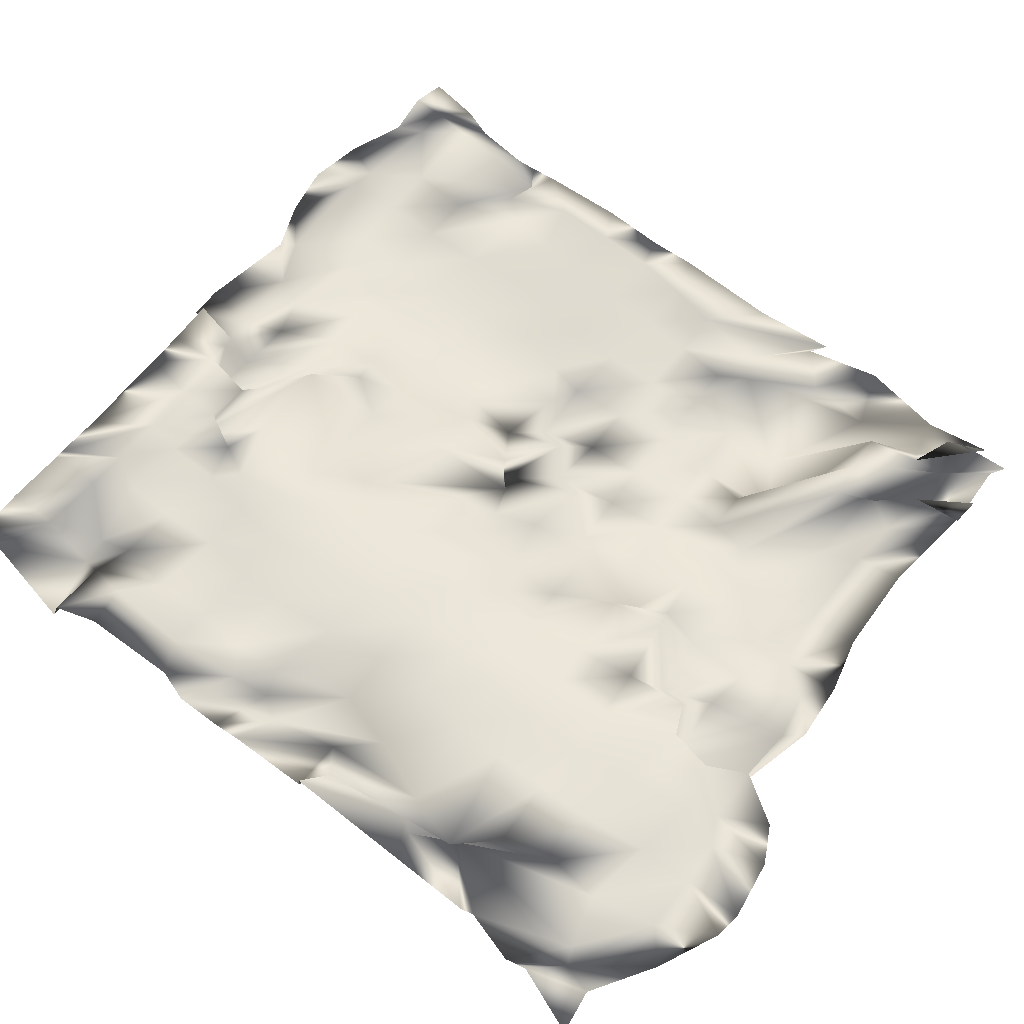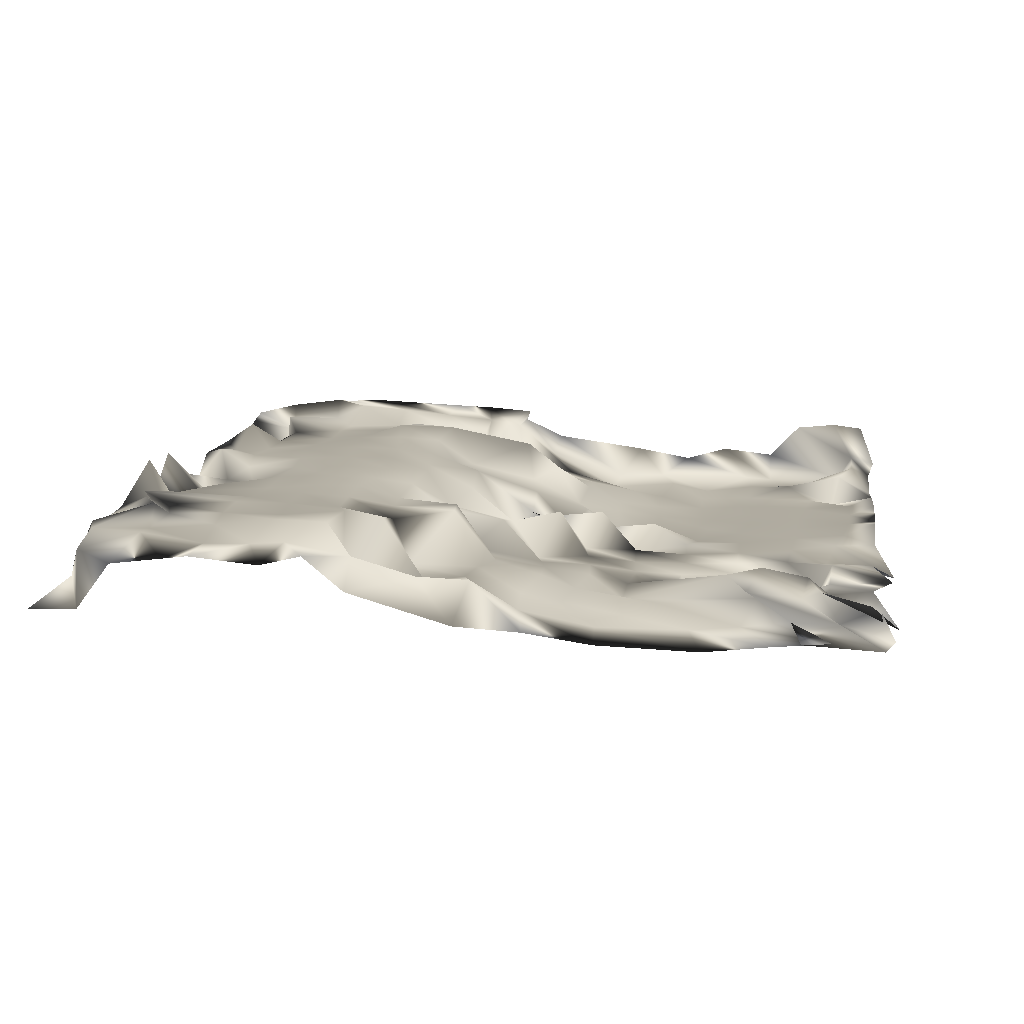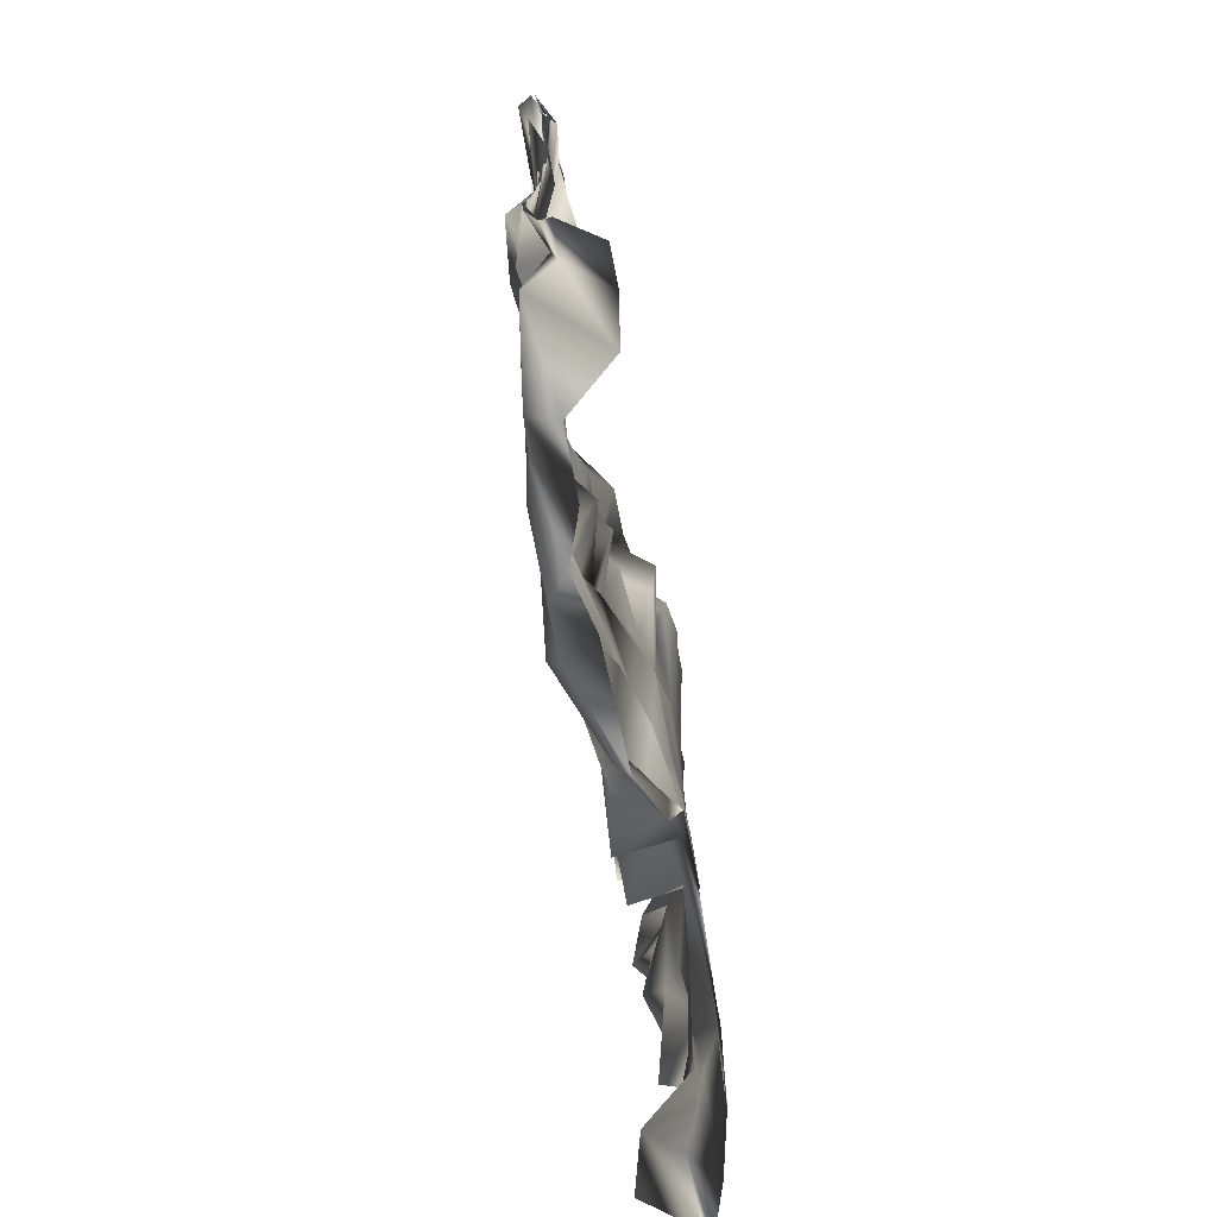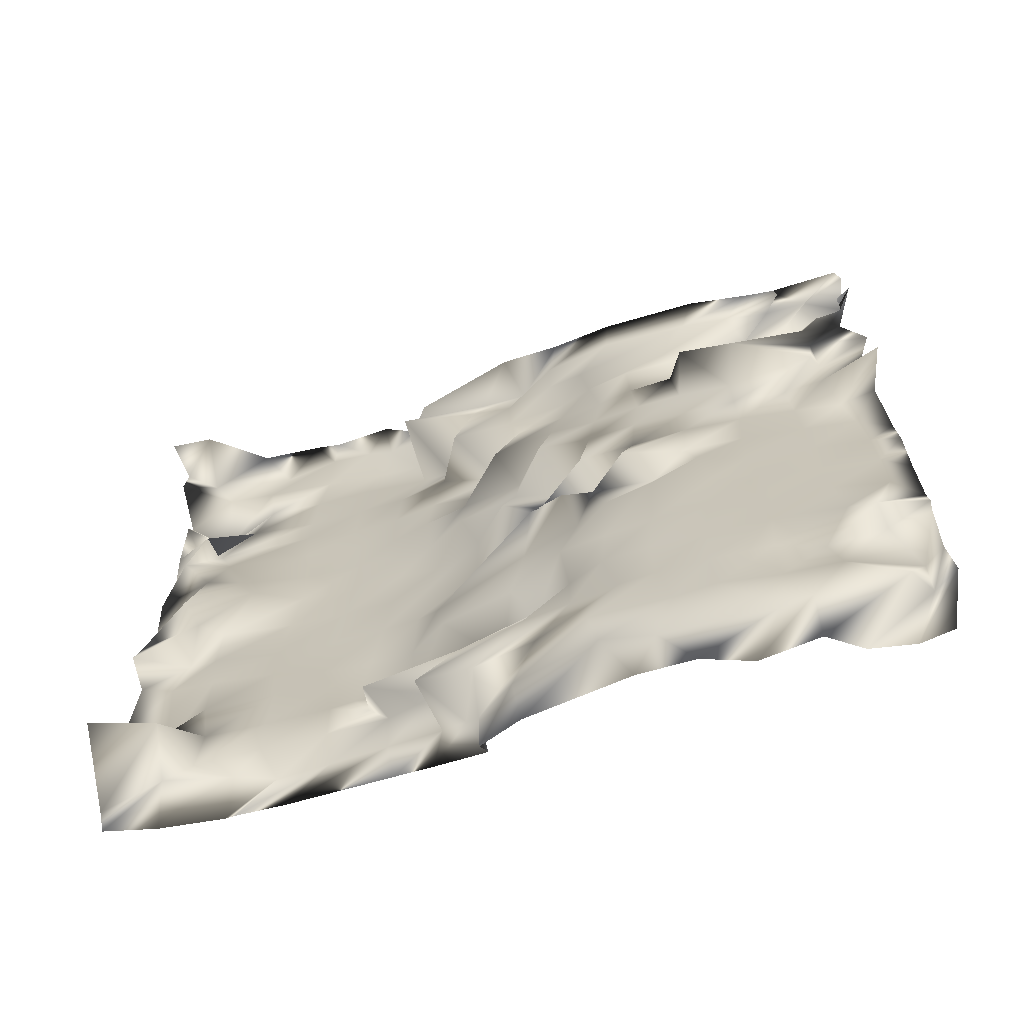
<metadata>
{"format":"obj","ext":"obj","renderer":"f3d","projection":"perspective","resolution":1024,"background":"white","views":[{"elev":61.8,"azim":128.6,"up":"+Z"},{"elev":10.8,"azim":-172.0,"up":"+Z"},{"elev":-73.6,"azim":-84.5,"up":"+Y"},{"elev":-68.1,"azim":-165.4,"up":"+Y"}]}
</metadata>
<code>
v -0.8903 -0.8176 -0.009067
v -0.7805 -0.9073 0.08512
v -0.8321 -0.8816 -0.004125
v 0.09543 -0.7884 0.08375
v 0.08059 -0.8942 0.1088
v 0.122 -0.7855 0.08785
v -0.008012 0.1029 -0.01623
v 0.09882 0.04829 0.0522
v 0.1354 0.1509 0.02707
v -0.8763 0.1754 -0.03733
v -0.8049 -0.05414 -0.06135
v -0.7853 0.06183 -0.06491
v -0.4282 0.05101 -0.0984
v -0.2819 -0.07925 -0.1287
v -0.3047 0.05587 -0.09012
v -0.5488 0.6353 -0.01781
v -0.3179 0.4334 -0.08982
v -0.3145 0.5246 -0.1045
v -0.8615 0.702 -0.03024
v -0.7712 0.5566 -0.04919
v -0.7708 0.7204 -0.03642
v 0.4118 0.2143 0.1051
v 0.5405 0.07761 0.0986
v 0.5415 0.2039 0.0971
v 0.4174 0.7054 0.102
v 0.5554 0.5669 0.1021
v 0.5489 0.6987 0.1016
v 0.002109 0.5897 -0.02681
v 0.06298 0.5331 0.08815
v 0.1506 0.6124 -0.01785
v 0.4181 -0.7514 0.1263
v 0.6108 -0.8693 0.1326
v 0.5352 -0.744 0.1363
v 0.4642 -0.3366 0.1101
v 0.559 -0.4385 0.09028
v 0.571 -0.3236 0.09174
v 0.00663 -0.4033 -0.001487
v 0.04033 -0.573 0.06578
v 0.1678 -0.3968 0.03606
v -0.5413 -0.9501 -0.0787
v -0.3658 -0.9952 -0.03323
v -0.2982 -0.9382 -0.07481
v -0.4441 -0.4314 -0.1031
v -0.3114 -0.5687 -0.09816
v -0.3246 -0.4345 -0.1006
v -0.8827 -0.5281 -0.05189
v -0.78 -0.5869 -0.0852
v -0.8238 -0.4391 -0.06062
v -0.7066 -0.411 -0.06629
v -0.5663 -0.5488 -0.0891
v -0.58 -0.413 -0.08792
v -0.6869 -0.1782 -0.07203
v -0.5662 -0.3026 -0.0897
v -0.5482 -0.1956 -0.09122
v -0.8848 -0.1804 -0.04734
v -0.8228 -0.2982 -0.05727
v -0.8192 -0.1696 -0.05545
v -0.2199 -0.4185 -0.08408
v -0.129 -0.5234 -0.04015
v -0.118 -0.4027 -0.06562
v -0.2004 -0.1319 -0.07481
v -0.1557 -0.229 -0.0452
v -0.1266 -0.08592 -0.0668
v -0.4425 -0.171 -0.1112
v -0.3363 -0.2653 -0.1158
v -0.338 -0.09588 -0.05383
v -0.185 -0.8823 -0.06694
v -0.005292 -0.9448 0.03125
v 0.004063 -0.8489 -0.00113
v -0.239 -0.6552 -0.07174
v -0.05424 -0.7718 -0.04444
v -0.1291 -0.6402 -0.04822
v -0.4247 -0.6997 -0.09823
v -0.3409 -0.7781 -0.071
v -0.3168 -0.6859 -0.0917
v 0.2553 -0.3572 0.1044
v 0.3819 -0.4941 0.1216
v 0.354 -0.3375 0.1144
v 0.2301 -0.08215 0.08481
v 0.3316 -0.1937 0.1059
v 0.3156 -0.05588 0.1026
v -0.0425 -0.01483 -0.01693
v 0.1886 -0.2753 0.05556
v 0.1064 -0.07946 0.07455
v 0.7045 -0.3274 0.07698
v 0.7979 -0.5118 0.1134
v 0.7959 -0.3365 0.06982
v 0.7021 -0.1051 0.06501
v 0.7876 -0.1568 0.1024
v 0.7562 -0.09118 0.03284
v 0.428 -0.05079 0.1062
v 0.5769 -0.2059 0.09758
v 0.5563 -0.06132 0.09794
v 0.6165 -0.7664 0.09789
v 0.7644 -0.8799 0.1164
v 0.7488 -0.7955 0.05636
v 0.6933 -0.5815 0.0821
v 0.7503 -0.6884 -0.02157
v 0.7692 -0.6257 0.04026
v 0.4268 -0.5529 0.09916
v 0.5615 -0.696 0.08501
v 0.5648 -0.569 0.09104
v 0.1946 0.6951 0.1018
v 0.3186 0.5666 0.09561
v 0.2708 0.7311 0.1193
v 0.2215 0.9055 0.05693
v 0.2875 0.8269 0.1123
v 0.3604 0.9119 0.08441
v -0.02657 0.8831 0.008883
v 0.09913 0.7198 -0.03072
v 0.08469 0.9062 0.01814
v 0.6724 0.6954 0.09649
v 0.8192 0.3968 0.07505
v 0.767 0.4928 0.0816
v 0.6557 0.9584 0.1069
v 0.8011 0.8438 0.08923
v 0.8305 0.8563 0.04522
v 0.4248 0.9473 0.08625
v 0.5316 0.8325 0.1021
v 0.5221 0.9526 0.0855
v 0.6908 0.2104 0.07613
v 0.7799 -0.05128 -0.0137
v 0.7519 0.1082 0.01314
v 0.7908 0.492 0.1065
v 0.7961 0.1328 -0.03418
v 0.7755 0.3432 -0.009314
v 0.4368 0.4388 0.1029
v 0.5426 0.3267 0.0906
v 0.5537 0.4423 0.08987
v -0.7252 0.6138 -0.02358
v -0.455 0.5061 -0.1315
v -0.6254 0.6235 -0.002319
v -0.7927 0.7921 -0.08325
v -0.5945 0.7108 -0.03757
v -0.6911 0.7866 -0.08283
v -0.8755 0.7647 -0.0529
v -0.7515 0.7301 -0.02913
v -0.7921 0.7926 -0.08238
v -0.2132 0.5702 -0.07209
v -0.1345 0.4858 -0.04478
v -0.1418 0.6086 -0.03559
v -0.2756 0.7626 -0.1127
v -0.1105 0.711 -0.05526
v -0.1135 0.7874 -0.07388
v -0.5841 0.7705 -0.1001
v -0.4064 0.6798 -0.07633
v -0.4754 0.7612 -0.1127
v -0.1801 0.0434 -0.09065
v -0.07084 -0.04382 -0.03143
v -0.1296 0.1362 0.01579
v -0.2199 0.3308 -0.0702
v -0.08318 0.2022 -0.08426
v -0.1108 0.3472 -0.06354
v -0.4316 0.3033 -0.09368
v -0.3148 0.1829 -0.09239
v -0.3287 0.3178 -0.08567
v -0.6812 0.0633 -0.0768
v -0.5506 -0.06932 -0.09109
v -0.5552 0.05907 -0.08953
v -0.7512 0.2265 -0.136
v -0.5532 0.1801 -0.09037
v -0.5531 0.3019 -0.08873
v -0.8665 0.3351 -0.05292
v -0.7656 0.2165 -0.07597
v -0.7764 0.4091 -0.03883
v 0.2263 0.1673 0.08073
v 0.3039 0.07801 0.1013
v 0.313 0.1972 0.09794
v 0.2236 0.4156 0.07237
v 0.3303 0.3012 0.09684
v 0.3268 0.4318 0.09397
v 0.04296 0.421 -0.01644
v 0.1358 0.2741 0.04296
v 0.07845 0.409 0.07838
v 0.1747 -0.776 0.09886
v 0.2783 -0.8773 0.1239
v 0.2931 -0.7662 0.1115
v 0.3163 -0.7078 -0.004696
v 0.2906 -0.6737 0.09399
v 0.3441 -0.5712 0.1137
v -0.02393 -0.6286 -0.02896
v 0.2002 -0.7725 -0.02112
v 0.1087 -0.6824 -0.02389
v -0.7957 -0.9102 -0.0682
v -0.6044 -0.9926 -0.01802
v -0.6058 -0.9367 -0.08083
v -0.6589 -0.6675 -0.0517
v -0.5559 -0.8155 -0.08138
v -0.5571 -0.6872 -0.08967
v -0.8794 -0.6396 -0.06083
v -0.8317 -0.7937 -0.0185
v -0.7941 -0.5296 0.0009348
v -0.6801 -0.8203 -0.08053
v -0.7222 -0.5238 -0.0636
v -0.884 -0.5903 -0.06375
v -0.4327 -0.8178 -0.09681
v -0.4305 -0.5688 -0.1004
v -0.4729 -1.005 -0.005446
v 0.1837 -0.6757 0.0671
v 0.2453 -0.5407 0.1113
v -0.04935 -0.4946 0.01723
v 0.4226 -0.6807 0.09293
v 0.4466 -0.4412 0.1042
v 0.5053 -0.8647 0.1364
v 0.2358 0.2852 0.06697
v 0.1999 0.551 0.06851
v -0.02486 0.4979 -0.03032
v 0.4235 0.3302 0.1023
v 0.4321 0.5702 0.1022
v 0.4183 0.08276 0.1053
v -0.6733 0.1799 -0.083
v -0.5838 0.4226 -0.1499
v -0.9087 0.5036 -0.05401
v -0.4376 0.1831 -0.09188
v -0.4186 0.4281 -0.09769
v -0.4181 -0.08038 -0.1006
v -0.2035 0.1956 -0.07864
v -0.2345 0.4628 -0.06394
v -0.01024 0.2674 0.01776
v 0.01653 -0.0003027 -0.04273
v -0.1953 0.6773 -0.07921
v -0.5068 0.8641 -0.134
v -0.2846 0.8774 -0.1234
v -0.65 0.8828 -0.1134
v 0.008402 0.7379 -0.01677
v -0.1393 0.9168 -0.09189
v 0.004906 0.9315 -0.07963
v -0.7129 0.698 -0.05212
v -0.8866 0.8834 -0.1158
v -0.7141 0.8951 -0.1035
v -0.9051 0.9098 -0.08762
v -0.62 0.6936 -0.05564
v -0.7775 0.9 -0.09794
v 0.747 0.3591 0.08268
v 0.709 0.5743 0.09339
v 0.8899 0.1355 0.1193
v 0.876 0.4081 0.0525
v 0.8752 0.591 0.04362
v 0.8976 -0.04762 0.1073
v 0.8788 0.1187 0.04859
v 0.6823 0.8094 0.08488
v 0.577 1.078 0.0775
v 0.7084 1.013 0.04959
v 0.5196 1.086 0.08591
v 0.8862 0.7275 -0.02526
v 0.8735 0.7734 -0.03288
v 0.8196 0.9064 -0.07617
v 0.9223 0.9229 -0.07556
v 0.8727 0.6252 0.06142
v 0.2767 0.7312 -0.05252
v 0.2401 0.8915 -0.02348
v 0.2999 1.018 0.07785
v 0.4002 0.8556 0.1217
v 0.3786 1.061 0.06603
v 0.7226 -0.6345 0.1157
v 0.7063 -0.4607 0.07542
v 0.8971 -0.6626 -0.04636
v 0.8897 -0.6506 -0.00417
v 0.8752 -0.5256 0.06099
v 0.8712 -0.8888 0.09013
v 0.8783 -0.8372 0.07312
v 0.7148 -0.2107 0.07797
v 0.6448 0.0709 0.05008
v 0.88 -0.2529 0.005436
v 0.8862 -0.132 0.03979
v 0.8701 -0.3036 0.06504
v 0.2462 -0.2151 0.09251
v 0.2115 0.05578 0.09536
v 0.4436 -0.1899 0.1084
v -0.1713 -0.8258 -0.09228
v -0.2092 -0.5527 -0.08548
v 0.08112 -0.7608 -0.0141
v 0.09125 -0.9141 0.08223
v -0.2312 -0.2826 -0.1029
v -0.2201 0.02037 -0.004605
v -0.02466 -0.2304 -0.003829
v -0.691 -0.3017 -0.06993
v -0.6874 -0.05426 -0.07302
v -0.8816 -0.06443 -0.03401
v -0.4654 -0.2882 -0.1026
v -0.8845 -0.3279 -0.03814
v -0.2374 -0.9288 0.001984
v 0.6324 -0.867 0.1348
v -0.914 0.8435 -0.07778
v -0.917 0.3516 -0.07624
v 0.194 -0.8819 0.1195
v -0.6824 -0.8935 0.07754
v -0.8773 -0.7545 -0.03323
v -0.8565 -0.8967 0.07717
f 1 2 3
f 4 5 6
f 7 8 9
f 10 11 12
f 13 14 15
f 16 17 18
f 19 20 21
f 22 23 24
f 25 26 27
f 28 29 30
f 31 32 33
f 34 35 36
f 37 38 39
f 40 41 42
f 43 44 45
f 46 47 48
f 49 50 51
f 52 53 54
f 55 56 57
f 58 59 60
f 61 62 63
f 64 65 66
f 67 68 69
f 70 71 72
f 73 74 75
f 76 77 78
f 79 80 81
f 82 83 84
f 85 86 87
f 88 89 90
f 91 92 93
f 94 95 96
f 97 98 99
f 100 101 102
f 103 104 105
f 106 107 108
f 109 110 111
f 112 113 114
f 115 116 117
f 118 119 120
f 121 122 123
f 124 125 126
f 127 128 129
f 130 131 132
f 133 134 135
f 136 137 138
f 139 140 141
f 142 143 144
f 145 146 147
f 148 149 150
f 151 152 153
f 154 155 156
f 157 158 159
f 160 161 162
f 163 164 165
f 166 167 168
f 169 170 171
f 172 173 174
f 175 176 177
f 178 179 180
f 181 182 183
f 184 185 186
f 187 188 189
f 190 191 192
f 192 193 187
f 47 187 194
f 195 192 47
f 189 196 73
f 50 73 197
f 194 189 50
f 186 198 40
f 188 40 196
f 193 186 188
f 183 199 178
f 38 178 200
f 201 183 38
f 180 202 100
f 77 100 203
f 200 180 77
f 177 204 31
f 179 31 202
f 199 177 179
f 174 205 169
f 29 169 206
f 207 174 29
f 171 208 127
f 104 127 209
f 206 171 104
f 168 210 22
f 170 22 208
f 205 168 170
f 165 211 160
f 20 160 212
f 213 165 20
f 162 214 154
f 131 154 215
f 212 162 131
f 159 216 13
f 161 13 214
f 211 159 161
f 156 217 151
f 17 151 218
f 215 156 17
f 153 219 172
f 140 172 207
f 218 153 140
f 150 220 7
f 152 7 219
f 217 150 152
f 147 221 142
f 222 142 223
f 224 147 222
f 144 225 109
f 226 109 227
f 223 144 226
f 141 207 28
f 143 28 225
f 221 141 143
f 138 228 133
f 229 133 230
f 231 138 229
f 135 232 145
f 233 145 224
f 230 135 233
f 132 215 16
f 134 16 232
f 228 132 134
f 129 234 124
f 26 124 235
f 209 129 26
f 126 236 237
f 113 237 238
f 235 126 113
f 123 239 240
f 125 240 236
f 234 123 125
f 120 241 115
f 242 115 243
f 244 120 242
f 117 245 246
f 247 246 248
f 243 117 247
f 114 238 249
f 116 249 245
f 241 114 116
f 111 250 106
f 251 106 252
f 227 111 251
f 108 253 118
f 254 118 244
f 252 108 254
f 105 209 25
f 107 25 253
f 250 105 107
f 102 255 97
f 35 97 256
f 203 102 35
f 99 257 258
f 86 258 259
f 256 99 86
f 96 260 261
f 98 261 257
f 255 96 98
f 93 262 88
f 23 88 263
f 210 93 23
f 90 264 265
f 122 265 239
f 263 90 122
f 87 259 266
f 89 266 264
f 262 87 89
f 84 267 79
f 8 79 268
f 220 84 8
f 81 269 91
f 167 91 210
f 268 81 167
f 78 203 34
f 80 34 269
f 267 78 80
f 75 270 70
f 44 70 271
f 197 75 44
f 72 272 181
f 59 181 201
f 271 72 59
f 69 273 4
f 71 4 272
f 270 69 71
f 66 274 61
f 14 61 275
f 216 66 14
f 63 276 82
f 149 82 220
f 275 63 149
f 60 201 37
f 62 37 276
f 274 60 62
f 57 277 52
f 11 52 278
f 279 57 11
f 54 280 64
f 158 64 216
f 278 54 158
f 51 197 43
f 53 43 280
f 277 51 53
f 48 194 49
f 56 49 277
f 281 48 56
f 45 271 58
f 65 58 274
f 280 45 65
f 42 282 67
f 74 67 270
f 196 42 74
f 39 200 76
f 83 76 267
f 276 39 83
f 36 256 85
f 92 85 262
f 269 36 92
f 33 283 94
f 101 94 255
f 202 33 101
f 30 206 103
f 110 103 250
f 225 30 110
f 27 235 112
f 119 112 241
f 253 27 119
f 24 263 121
f 128 121 234
f 208 24 128
f 21 212 130
f 137 130 228
f 284 21 137
f 18 218 139
f 146 139 221
f 232 18 146
f 15 275 148
f 155 148 217
f 214 15 155
f 12 278 157
f 164 157 211
f 285 12 164
f 9 268 166
f 173 166 205
f 219 9 173
f 6 286 175
f 182 175 199
f 272 6 182
f 3 287 184
f 191 184 193
f 288 3 191
f 1 289 2
f 4 273 5
f 7 220 8
f 10 279 11
f 13 216 14
f 16 215 17
f 19 213 20
f 22 210 23
f 25 209 26
f 28 207 29
f 31 204 32
f 34 203 35
f 37 201 38
f 40 198 41
f 43 197 44
f 46 195 47
f 49 194 50
f 52 277 53
f 55 281 56
f 58 271 59
f 61 274 62
f 64 280 65
f 67 282 68
f 70 270 71
f 73 196 74
f 76 200 77
f 79 267 80
f 82 276 83
f 85 256 86
f 88 262 89
f 91 269 92
f 94 283 95
f 97 255 98
f 100 202 101
f 103 206 104
f 106 250 107
f 109 225 110
f 112 235 113
f 115 241 116
f 118 253 119
f 121 263 122
f 124 234 125
f 127 208 128
f 130 212 131
f 133 228 134
f 136 284 137
f 139 218 140
f 142 221 143
f 145 232 146
f 148 275 149
f 151 217 152
f 154 214 155
f 157 278 158
f 160 211 161
f 163 285 164
f 166 268 167
f 169 205 170
f 172 219 173
f 175 286 176
f 178 199 179
f 181 272 182
f 184 287 185
f 187 193 188
f 190 288 191
f 192 191 193
f 47 192 187
f 195 190 192
f 189 188 196
f 50 189 73
f 194 187 189
f 186 185 198
f 188 186 40
f 193 184 186
f 183 182 199
f 38 183 178
f 201 181 183
f 180 179 202
f 77 180 100
f 200 178 180
f 177 176 204
f 179 177 31
f 199 175 177
f 174 173 205
f 29 174 169
f 207 172 174
f 171 170 208
f 104 171 127
f 206 169 171
f 168 167 210
f 170 168 22
f 205 166 168
f 165 164 211
f 20 165 160
f 213 163 165
f 162 161 214
f 131 162 154
f 212 160 162
f 159 158 216
f 161 159 13
f 211 157 159
f 156 155 217
f 17 156 151
f 215 154 156
f 153 152 219
f 140 153 172
f 218 151 153
f 150 149 220
f 152 150 7
f 217 148 150
f 147 146 221
f 222 147 142
f 224 145 147
f 144 143 225
f 226 144 109
f 223 142 144
f 141 140 207
f 143 141 28
f 221 139 141
f 138 137 228
f 229 138 133
f 231 136 138
f 135 134 232
f 233 135 145
f 230 133 135
f 132 131 215
f 134 132 16
f 228 130 132
f 129 128 234
f 26 129 124
f 209 127 129
f 126 125 236
f 113 126 237
f 235 124 126
f 123 122 239
f 125 123 240
f 234 121 123
f 120 119 241
f 242 120 115
f 244 118 120
f 117 116 245
f 247 117 246
f 243 115 117
f 114 113 238
f 116 114 249
f 241 112 114
f 111 110 250
f 251 111 106
f 227 109 111
f 108 107 253
f 254 108 118
f 252 106 108
f 105 104 209
f 107 105 25
f 250 103 105
f 102 101 255
f 35 102 97
f 203 100 102
f 99 98 257
f 86 99 258
f 256 97 99
f 96 95 260
f 98 96 261
f 255 94 96
f 93 92 262
f 23 93 88
f 210 91 93
f 90 89 264
f 122 90 265
f 263 88 90
f 87 86 259
f 89 87 266
f 262 85 87
f 84 83 267
f 8 84 79
f 220 82 84
f 81 80 269
f 167 81 91
f 268 79 81
f 78 77 203
f 80 78 34
f 267 76 78
f 75 74 270
f 44 75 70
f 197 73 75
f 72 71 272
f 59 72 181
f 271 70 72
f 69 68 273
f 71 69 4
f 270 67 69
f 66 65 274
f 14 66 61
f 216 64 66
f 63 62 276
f 149 63 82
f 275 61 63
f 60 59 201
f 62 60 37
f 274 58 60
f 57 56 277
f 11 57 52
f 279 55 57
f 54 53 280
f 158 54 64
f 278 52 54
f 51 50 197
f 53 51 43
f 277 49 51
f 48 47 194
f 56 48 49
f 281 46 48
f 45 44 271
f 65 45 58
f 280 43 45
f 42 41 282
f 74 42 67
f 196 40 42
f 39 38 200
f 83 39 76
f 276 37 39
f 36 35 256
f 92 36 85
f 269 34 36
f 33 32 283
f 101 33 94
f 202 31 33
f 30 29 206
f 110 30 103
f 225 28 30
f 27 26 235
f 119 27 112
f 253 25 27
f 24 23 263
f 128 24 121
f 208 22 24
f 21 20 212
f 137 21 130
f 284 19 21
f 18 17 218
f 146 18 139
f 232 16 18
f 15 14 275
f 155 15 148
f 214 13 15
f 12 11 278
f 164 12 157
f 285 10 12
f 9 8 268
f 173 9 166
f 219 7 9
f 6 5 286
f 182 6 175
f 272 4 6
f 3 2 287
f 191 3 184
f 288 1 3

</code>
